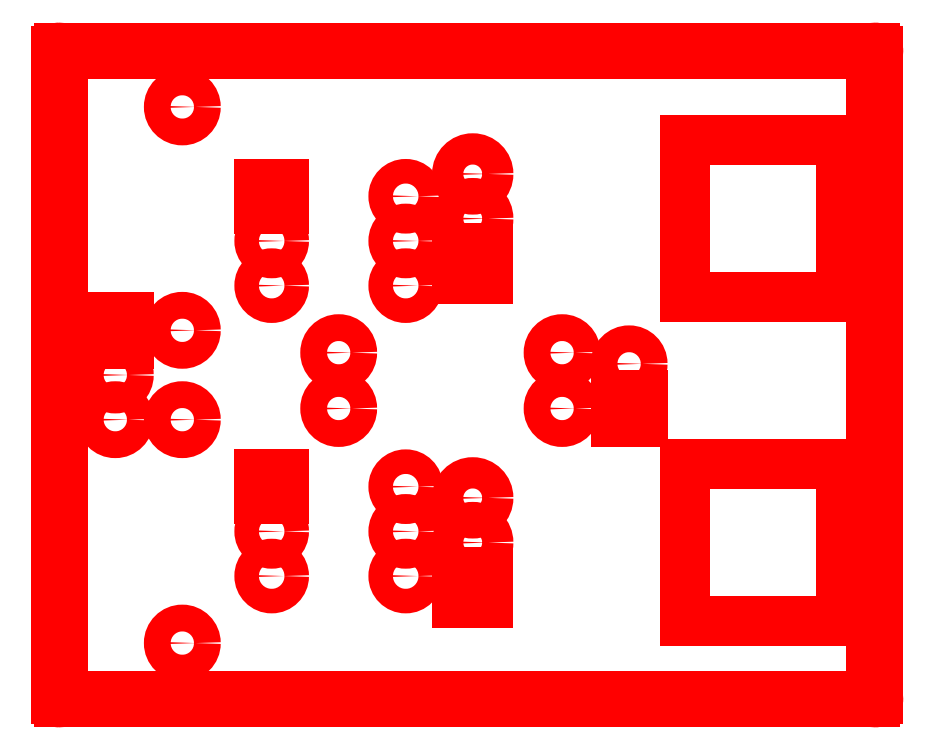
<metadata>
{"format":"dxf","ext":"dxf","renderer":"ezdxf+matplotlib","layout":"modelspace","background":"white","min_lineweight":24,"dpi":150}
</metadata>
<code>
0
SECTION
2
ENTITIES
0
LINE
8
BLACK
10
5.475e+04
20
6.81e+04
11
7.3e+04
21
6.81e+04
0
LINE
8
BLACK
10
5.475e+04
20
6.824e+04
11
7.3e+04
21
6.824e+04
0
ARC
8
BLACK
10
7.3e+04
20
6.817e+04
40
75
50
270
51
450
0
ARC
8
BLACK
10
5.475e+04
20
6.817e+04
40
75
50
90
51
270
0
LINE
8
BLACK
10
7.308e+04
20
5.367e+04
11
7.308e+04
21
6.817e+04
0
LINE
8
BLACK
10
7.292e+04
20
5.367e+04
11
7.292e+04
21
6.817e+04
0
ARC
8
BLACK
10
7.3e+04
20
6.817e+04
40
75
50
360
51
540
0
ARC
8
BLACK
10
7.3e+04
20
5.367e+04
40
75
50
180
51
360
0
LINE
8
BLACK
10
5.475e+04
20
5.36e+04
11
7.3e+04
21
5.36e+04
0
LINE
8
BLACK
10
5.475e+04
20
5.374e+04
11
7.3e+04
21
5.374e+04
0
ARC
8
BLACK
10
7.3e+04
20
5.367e+04
40
75
50
270
51
450
0
ARC
8
BLACK
10
5.475e+04
20
5.367e+04
40
75
50
90
51
270
0
LINE
8
BLACK
10
5.482e+04
20
5.367e+04
11
5.482e+04
21
6.817e+04
0
LINE
8
BLACK
10
5.468e+04
20
5.367e+04
11
5.468e+04
21
6.817e+04
0
ARC
8
BLACK
10
5.475e+04
20
6.817e+04
40
75
50
360
51
540
0
ARC
8
BLACK
10
5.475e+04
20
5.367e+04
40
75
50
180
51
360
0
LINE
8
BLACK
10
6.365e+04
20
6.377e+04
11
6.365e+04
21
6.307e+04
0
LINE
8
BLACK
10
6.365e+04
20
6.307e+04
11
6.435e+04
21
6.307e+04
0
LINE
8
BLACK
10
6.435e+04
20
6.307e+04
11
6.435e+04
21
6.377e+04
0
LINE
8
BLACK
10
6.435e+04
20
6.377e+04
11
6.365e+04
21
6.377e+04
0
CIRCLE
8
BLACK
10
6.4e+04
20
6.542e+04
40
350
0
CIRCLE
8
BLACK
10
6.4e+04
20
6.442e+04
40
350
0
LINE
8
BLACK
10
6.875e+04
20
6.617e+04
11
6.875e+04
21
6.267e+04
0
LINE
8
BLACK
10
6.875e+04
20
6.267e+04
11
7.225e+04
21
6.267e+04
0
LINE
8
BLACK
10
7.225e+04
20
6.267e+04
11
7.225e+04
21
6.617e+04
0
LINE
8
BLACK
10
7.225e+04
20
6.617e+04
11
6.875e+04
21
6.617e+04
0
LINE
8
BLACK
10
6.365e+04
20
5.652e+04
11
6.365e+04
21
5.582e+04
0
LINE
8
BLACK
10
6.365e+04
20
5.582e+04
11
6.435e+04
21
5.582e+04
0
LINE
8
BLACK
10
6.435e+04
20
5.582e+04
11
6.435e+04
21
5.652e+04
0
LINE
8
BLACK
10
6.435e+04
20
5.652e+04
11
6.365e+04
21
5.652e+04
0
CIRCLE
8
BLACK
10
6.4e+04
20
5.817e+04
40
350
0
CIRCLE
8
BLACK
10
6.4e+04
20
5.717e+04
40
350
0
LINE
8
BLACK
10
6.875e+04
20
5.892e+04
11
6.875e+04
21
5.542e+04
0
LINE
8
BLACK
10
6.875e+04
20
5.542e+04
11
7.225e+04
21
5.542e+04
0
LINE
8
BLACK
10
7.225e+04
20
5.542e+04
11
7.225e+04
21
5.892e+04
0
LINE
8
BLACK
10
7.225e+04
20
5.892e+04
11
6.875e+04
21
5.892e+04
0
CIRCLE
8
BLACK
10
5.75e+04
20
6.692e+04
40
300
0
CIRCLE
8
BLACK
10
5.75e+04
20
6.192e+04
40
300
0
CIRCLE
8
BLACK
10
5.75e+04
20
5.492e+04
40
300
0
CIRCLE
8
BLACK
10
5.75e+04
20
5.992e+04
40
300
0
CIRCLE
8
BLACK
10
6.6e+04
20
6.142e+04
40
300
0
CIRCLE
8
BLACK
10
6.1e+04
20
6.142e+04
40
300
0
CIRCLE
8
BLACK
10
6.6e+04
20
6.017e+04
40
300
0
CIRCLE
8
BLACK
10
6.1e+04
20
6.017e+04
40
300
0
LINE
8
BLACK
10
5.63e+04
20
6.222e+04
11
5.57e+04
21
6.222e+04
0
LINE
8
BLACK
10
5.57e+04
20
6.222e+04
11
5.57e+04
21
6.162e+04
0
LINE
8
BLACK
10
5.57e+04
20
6.162e+04
11
5.63e+04
21
6.162e+04
0
LINE
8
BLACK
10
5.63e+04
20
6.162e+04
11
5.63e+04
21
6.222e+04
0
CIRCLE
8
BLACK
10
5.6e+04
20
6.092e+04
40
300
0
CIRCLE
8
BLACK
10
5.6e+04
20
5.992e+04
40
300
0
LINE
8
BLACK
10
6.72e+04
20
5.987e+04
11
6.78e+04
21
5.987e+04
0
LINE
8
BLACK
10
6.78e+04
20
5.987e+04
11
6.78e+04
21
6.047e+04
0
LINE
8
BLACK
10
6.78e+04
20
6.047e+04
11
6.72e+04
21
6.047e+04
0
LINE
8
BLACK
10
6.72e+04
20
6.047e+04
11
6.72e+04
21
5.987e+04
0
CIRCLE
8
BLACK
10
6.75e+04
20
6.117e+04
40
300
0
LINE
8
BLACK
10
5.978e+04
20
5.87e+04
11
5.922e+04
21
5.87e+04
0
LINE
8
BLACK
10
5.922e+04
20
5.87e+04
11
5.922e+04
21
5.814e+04
0
LINE
8
BLACK
10
5.922e+04
20
5.814e+04
11
5.978e+04
21
5.814e+04
0
LINE
8
BLACK
10
5.978e+04
20
5.814e+04
11
5.978e+04
21
5.87e+04
0
CIRCLE
8
BLACK
10
5.95e+04
20
5.742e+04
40
275
0
CIRCLE
8
BLACK
10
5.95e+04
20
5.642e+04
40
275
0
CIRCLE
8
BLACK
10
6.25e+04
20
5.642e+04
40
275
0
CIRCLE
8
BLACK
10
6.25e+04
20
5.742e+04
40
275
0
CIRCLE
8
BLACK
10
6.25e+04
20
5.842e+04
40
275
0
LINE
8
BLACK
10
5.978e+04
20
6.52e+04
11
5.922e+04
21
6.52e+04
0
LINE
8
BLACK
10
5.922e+04
20
6.52e+04
11
5.922e+04
21
6.464e+04
0
LINE
8
BLACK
10
5.922e+04
20
6.464e+04
11
5.978e+04
21
6.464e+04
0
LINE
8
BLACK
10
5.978e+04
20
6.464e+04
11
5.978e+04
21
6.52e+04
0
CIRCLE
8
BLACK
10
5.95e+04
20
6.392e+04
40
275
0
CIRCLE
8
BLACK
10
5.95e+04
20
6.292e+04
40
275
0
CIRCLE
8
BLACK
10
6.25e+04
20
6.292e+04
40
275
0
CIRCLE
8
BLACK
10
6.25e+04
20
6.392e+04
40
275
0
CIRCLE
8
BLACK
10
6.25e+04
20
6.492e+04
40
275
0
ENDSEC
0
EOF

</code>
